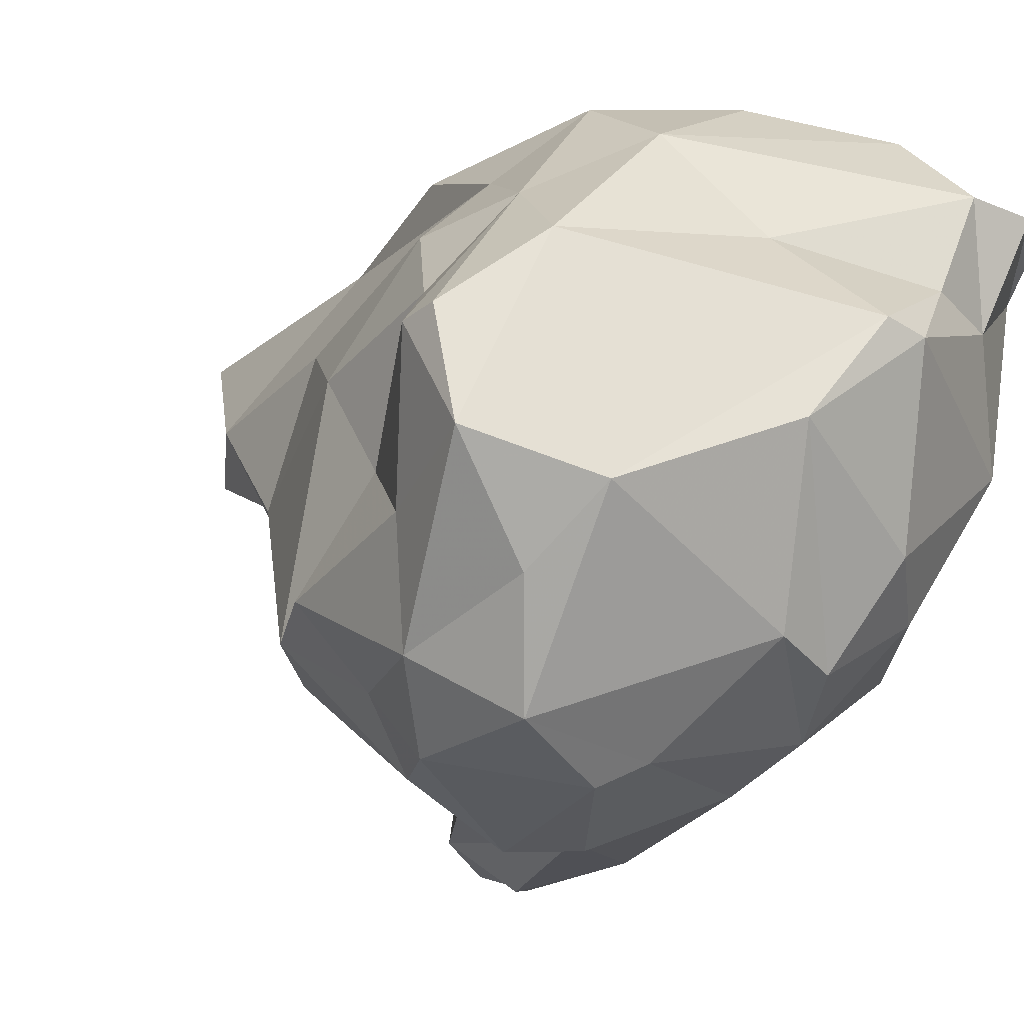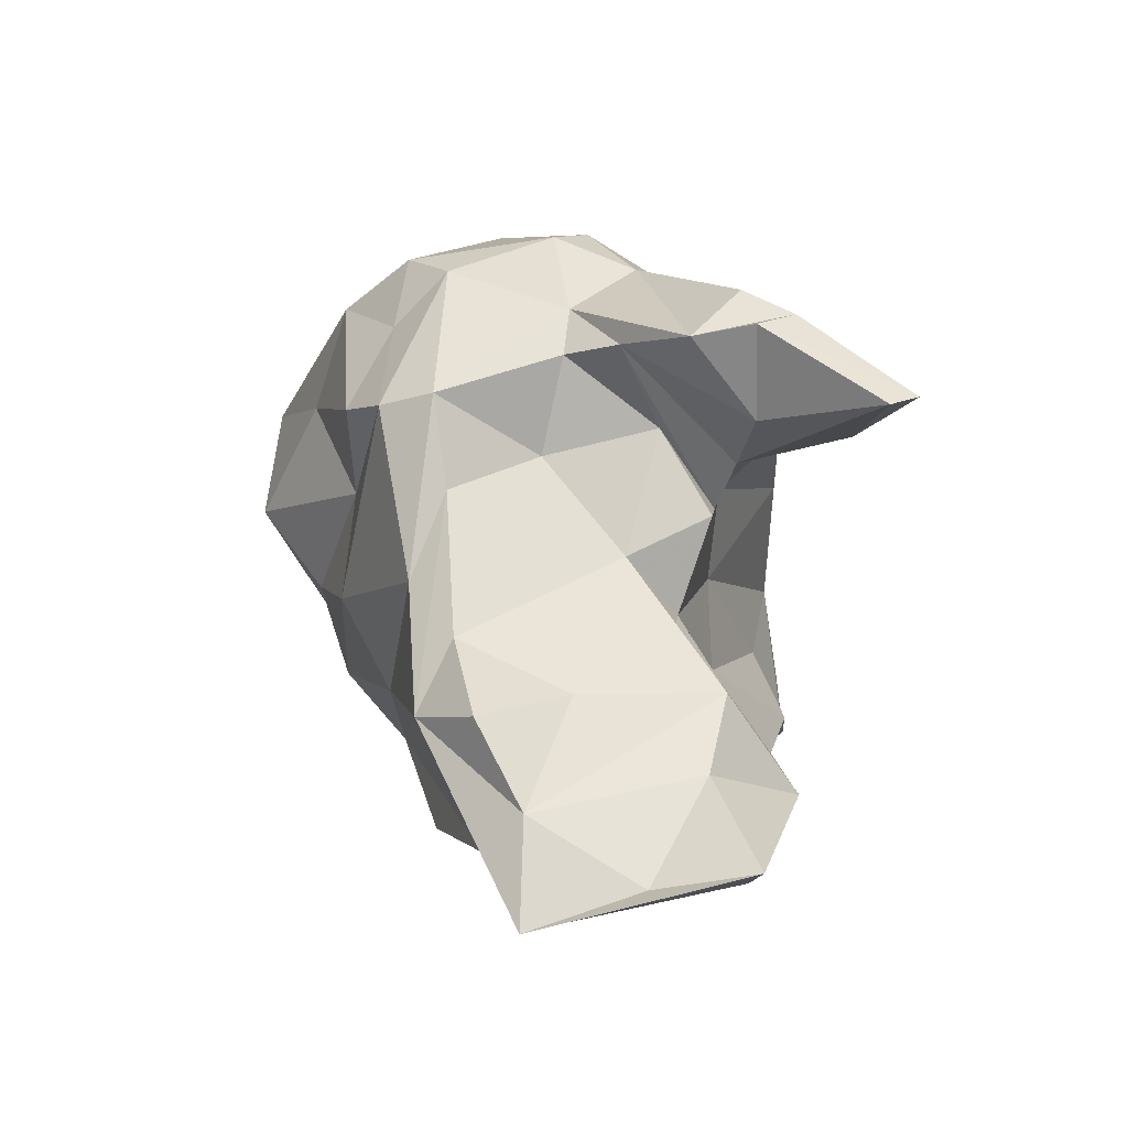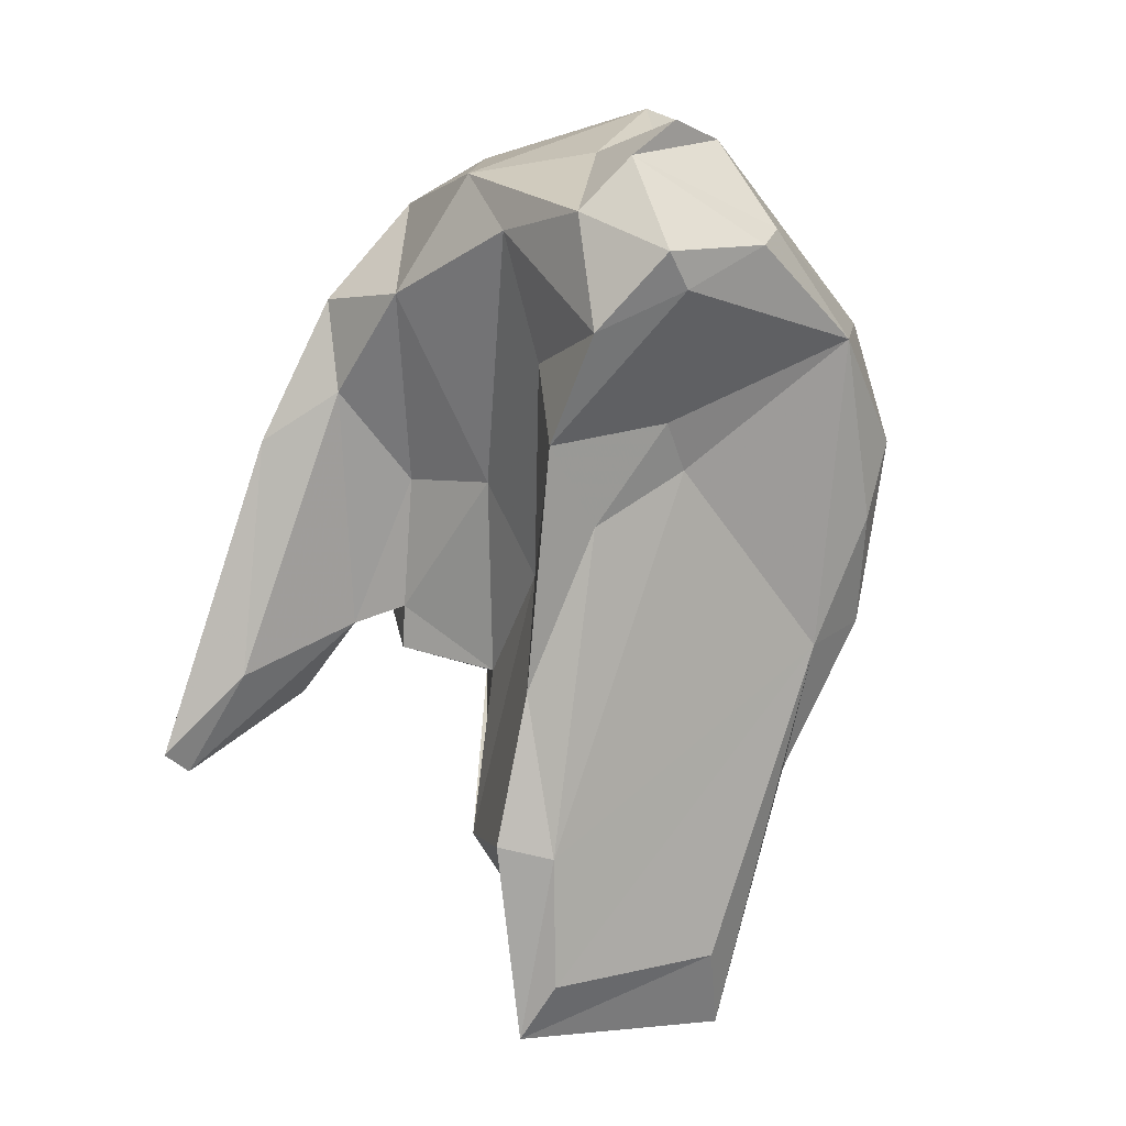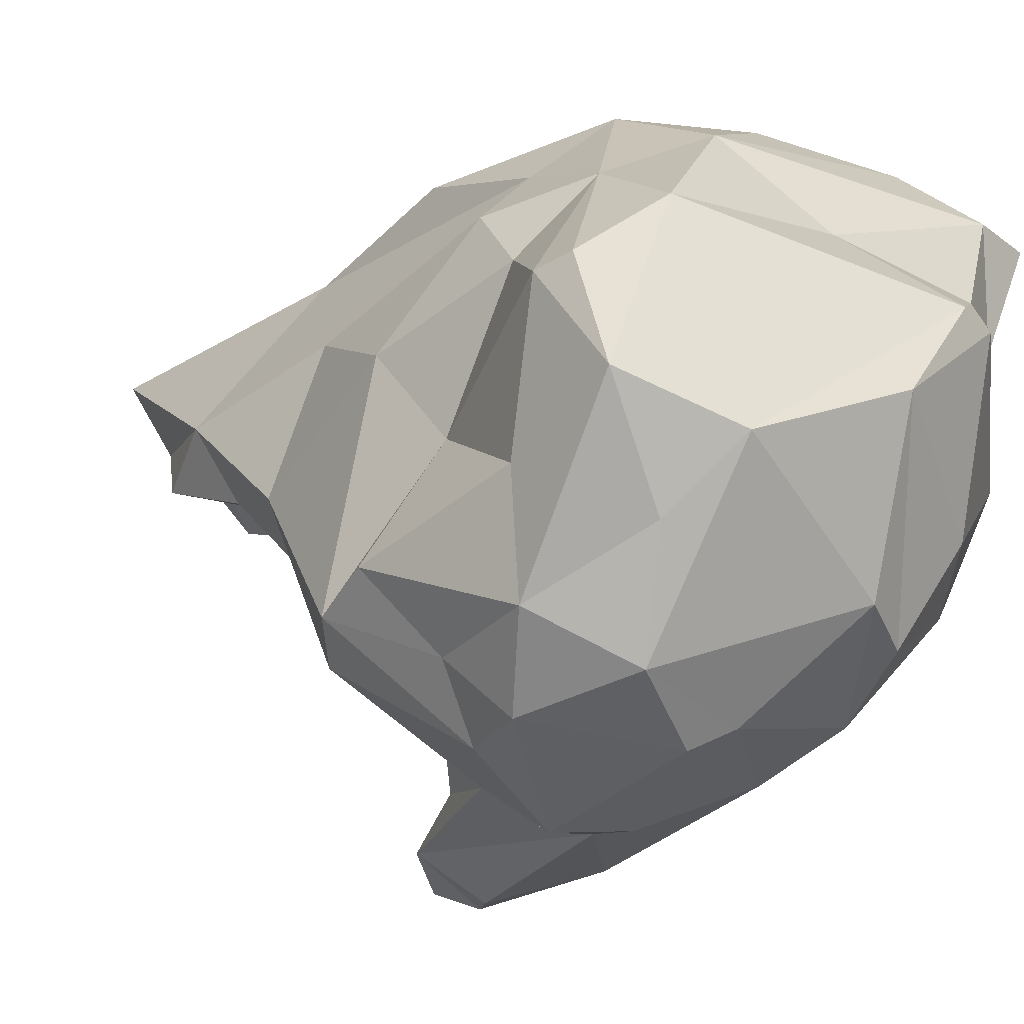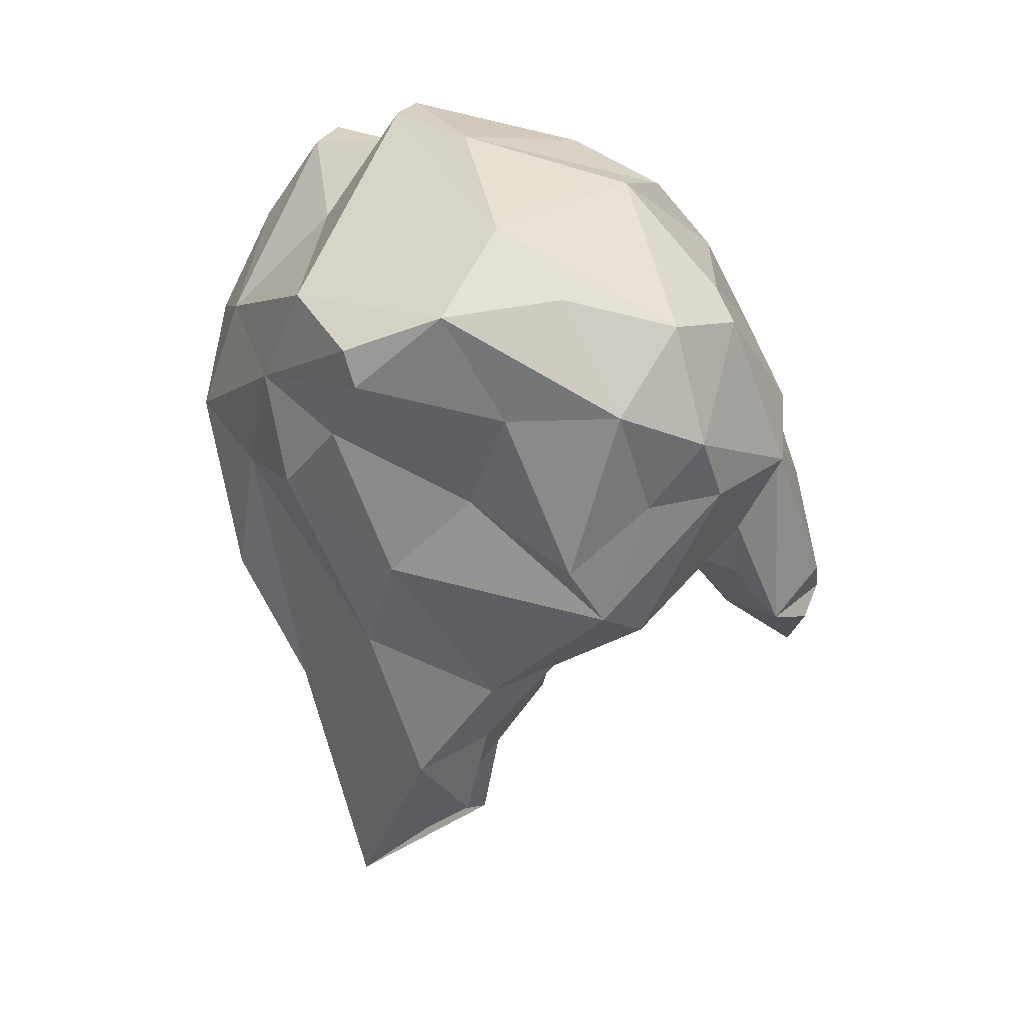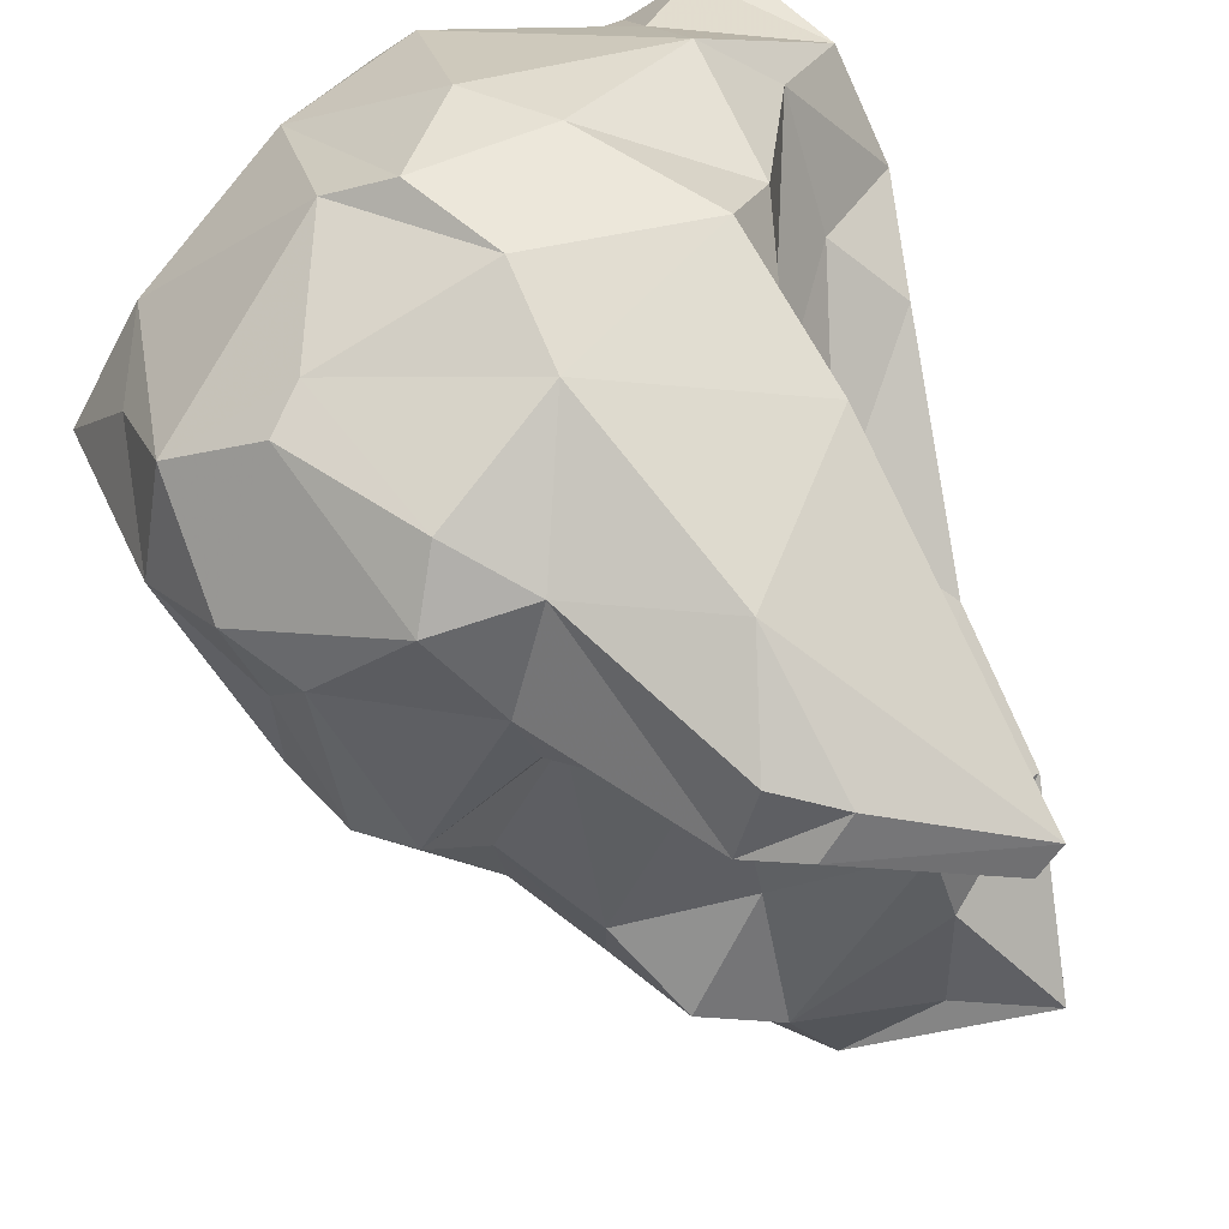
<metadata>
{"format":"obj","ext":"obj","renderer":"f3d","projection":"perspective","resolution":1024,"background":"white","views":[{"elev":-5.6,"azim":-43.0,"up":"+Y"},{"elev":-68.8,"azim":-16.6,"up":"+Z"},{"elev":1.2,"azim":118.2,"up":"+Z"},{"elev":-11.9,"azim":-58.6,"up":"+Y"},{"elev":15.8,"azim":-82.4,"up":"+Z"},{"elev":-77.1,"azim":22.7,"up":"+Y"}]}
</metadata>
<code>
v 127.7 279.6 86.73
v 125.4 283.6 86.41
v 126.7 281.5 82.49
v 125.8 287.1 85.08
v 126.8 277.4 82.71
v 125.8 286.7 83.77
v 127.8 279.3 76.55
v 128.7 275.6 85.66
v 128.8 282.1 89.04
v 128.6 274.5 81.41
v 128.7 276.5 78.95
v 128.7 288.2 81.33
v 129 283.1 78.84
v 129.5 286.2 75.95
v 128.8 278.1 74.51
v 130 274 79.2
v 131.8 273.7 85.3
v 130.6 290.4 79
v 133 274.4 86.33
v 131.4 282.7 70.54
v 131.1 291.3 82.92
v 131.9 279.7 72.28
v 132.7 285.7 66.54
v 133.4 271.8 79.75
v 130.5 276.8 73.64
v 129.1 289.5 86.41
v 132 287.6 72.27
v 133.9 284 91.71
v 134.4 284.1 64.29
v 134.9 278.3 74.53
v 134.7 271.8 81.91
v 133.5 292.5 79.06
v 134.7 278 89.95
v 134.5 273.4 76.68
v 136.9 276.9 89.68
v 136.6 272 79.43
v 138.7 275 87.11
v 134.6 274.7 75.25
v 135.3 293.5 74.26
v 136.7 287.1 92.28
v 133.3 283.2 67.94
v 138 286.6 92.53
v 137.7 283.7 67.06
v 136.6 291.3 68.99
v 135.1 293.4 84.8
v 137.5 289 59.93
v 138.6 276.2 74.75
v 136.3 295.1 80.58
v 138.6 280.3 72.32
v 136.1 289.8 88.3
v 136.7 286.1 62.35
v 138.8 280.4 91.07
v 139.7 270.3 73.58
v 137 294.6 77.93
v 138.3 271.9 71.79
v 138.9 273.4 84.06
v 141.1 278.5 89.29
v 140.6 281.5 69.51
v 136.3 273.5 74.34
v 141.1 271.3 77.3
v 140.2 270.7 71.24
v 141.2 278.3 73.22
v 141.5 270.2 72.22
v 141.1 286.9 60.95
v 139.2 289.7 62.62
v 139.9 295.1 83.91
v 144.9 283.2 89.61
v 141.1 288.5 90.68
v 141.3 274 71.45
v 144.1 277 85.65
v 141.4 278.5 74.72
v 141 282 72.47
v 142.8 282.8 79.15
v 137.6 292.9 73.48
v 143.2 290.5 79.5
v 144.6 294.1 86.66
v 142.5 282 66.8
v 142.4 283.9 64.26
v 141.6 276.4 74.07
v 142.1 279.2 79.29
v 145 274.8 80.64
v 143.5 285 75.92
v 145.3 280.5 85.62
v 143.2 291.7 90.37
v 144.3 284.9 60.15
v 145.5 291.3 90.74
v 146.2 286.6 82.99
v 146.7 285.6 87.37
v 144.8 271.4 68.67
v 145.2 286.7 66.5
v 144.2 277.5 82.36
v 143.8 287.6 90.17
v 146.1 285 66.93
v 145.8 271 69.32
v 144.3 286.3 62.04
v 143.4 293.9 87.3
v 145.8 286 72.1
v 144.8 273.8 72.22
v 145.6 288.4 77.61
v 144.5 290.6 81.02
v 147.7 287.9 80.23
v 148.5 289.3 87.59
v 147.2 292.6 85.08
v 147.4 290.7 89.4
v 148.2 292.4 86.21
v 148.6 290 83.72
g foo
f 8 17 19
f 19 17 31
f 10 17 8
f 24 17 10
f 31 17 24
f 31 24 36
f 1 5 8
f 10 8 5
f 24 10 16
f 5 11 10
f 16 10 11
f 35 33 37
f 37 33 19
f 8 33 9
f 19 33 8
f 56 37 19
f 56 19 31
f 60 56 36
f 2 1 9
f 8 9 1
f 36 56 31
f 1 2 5
f 53 60 36
f 63 60 53
f 5 2 3
f 36 24 34
f 16 34 24
f 36 34 55
f 53 36 55
f 61 63 55
f 63 53 55
f 3 7 5
f 5 7 11
f 59 55 34
f 59 34 38
f 25 34 16
f 25 38 34
f 15 11 7
f 16 11 15
f 25 16 15
f 52 28 35
f 57 52 35
f 35 37 57
f 70 57 37
f 33 35 28
f 56 70 37
f 81 70 56
f 33 28 9
f 60 81 56
f 94 81 60
f 94 60 63
f 4 6 2
f 6 3 2
f 94 63 61
f 89 94 61
f 13 3 6
f 30 47 38
f 47 59 38
f 69 55 59
f 55 69 61
f 69 89 61
f 13 7 3
f 13 15 7
f 25 30 38
f 25 22 30
f 20 25 15
f 25 20 22
f 83 67 57
f 67 42 52
f 57 67 52
f 52 42 28
f 83 57 70
f 28 42 40
f 83 70 91
f 91 70 81
f 26 9 40
f 9 28 40
f 80 83 91
f 79 80 91
f 98 91 81
f 79 91 98
f 9 26 2
f 81 94 98
f 2 26 4
f 80 79 71
f 4 26 21
f 6 4 21
f 12 6 21
f 47 62 71
f 47 71 59
f 79 59 71
f 59 79 69
f 89 69 79
f 89 79 98
f 94 89 98
f 13 6 12
f 30 49 47
f 49 62 47
f 14 13 12
f 13 14 15
f 41 30 22
f 49 30 41
f 20 15 14
f 23 22 20
f 41 22 23
f 67 92 42
f 102 92 67
f 67 88 102
f 88 67 83
f 42 92 68
f 42 68 40
f 68 50 40
f 26 40 50
f 73 88 83
f 83 80 73
f 50 45 26
f 45 21 26
f 80 71 73
f 73 71 72
f 21 18 12
f 71 62 72
f 12 18 14
f 49 58 72
f 62 49 72
f 14 18 27
f 77 58 49
f 43 77 49
f 20 14 27
f 41 43 49
f 27 23 20
f 29 41 23
f 104 86 102
f 102 86 92
f 84 92 86
f 102 88 106
f 84 68 92
f 87 106 88
f 50 68 84
f 73 87 88
f 50 84 45
f 45 48 21
f 87 73 82
f 72 82 73
f 48 32 21
f 32 18 21
f 82 72 77
f 77 72 58
f 27 18 32
f 32 23 27
f 77 43 51
f 78 77 51
f 43 41 29
f 51 43 29
f 51 29 23
f 105 104 102
f 102 106 105
f 104 84 86
f 96 84 104
f 106 87 101
f 66 45 96
f 45 84 96
f 48 45 66
f 101 87 82
f 101 82 97
f 32 48 39
f 97 82 77
f 97 77 93
f 32 39 44
f 78 93 77
f 93 78 85
f 23 32 44
f 23 44 46
f 51 64 78
f 85 78 64
f 23 46 51
f 46 64 51
f 96 104 76
f 103 76 105
f 76 104 105
f 105 106 103
f 106 101 103
f 100 66 103
f 66 76 103
f 66 96 76
f 100 103 101
f 54 48 66
f 75 66 100
f 99 100 101
f 99 75 100
f 101 97 99
f 74 54 66
f 74 66 75
f 90 99 97
f 90 74 75
f 90 75 99
f 39 48 54
f 39 54 74
f 97 93 90
f 44 39 74
f 95 74 90
f 93 85 90
f 90 85 95
f 46 44 74
f 65 46 74
f 65 74 95
f 85 65 95
f 64 46 85
f 46 65 85
g

</code>
